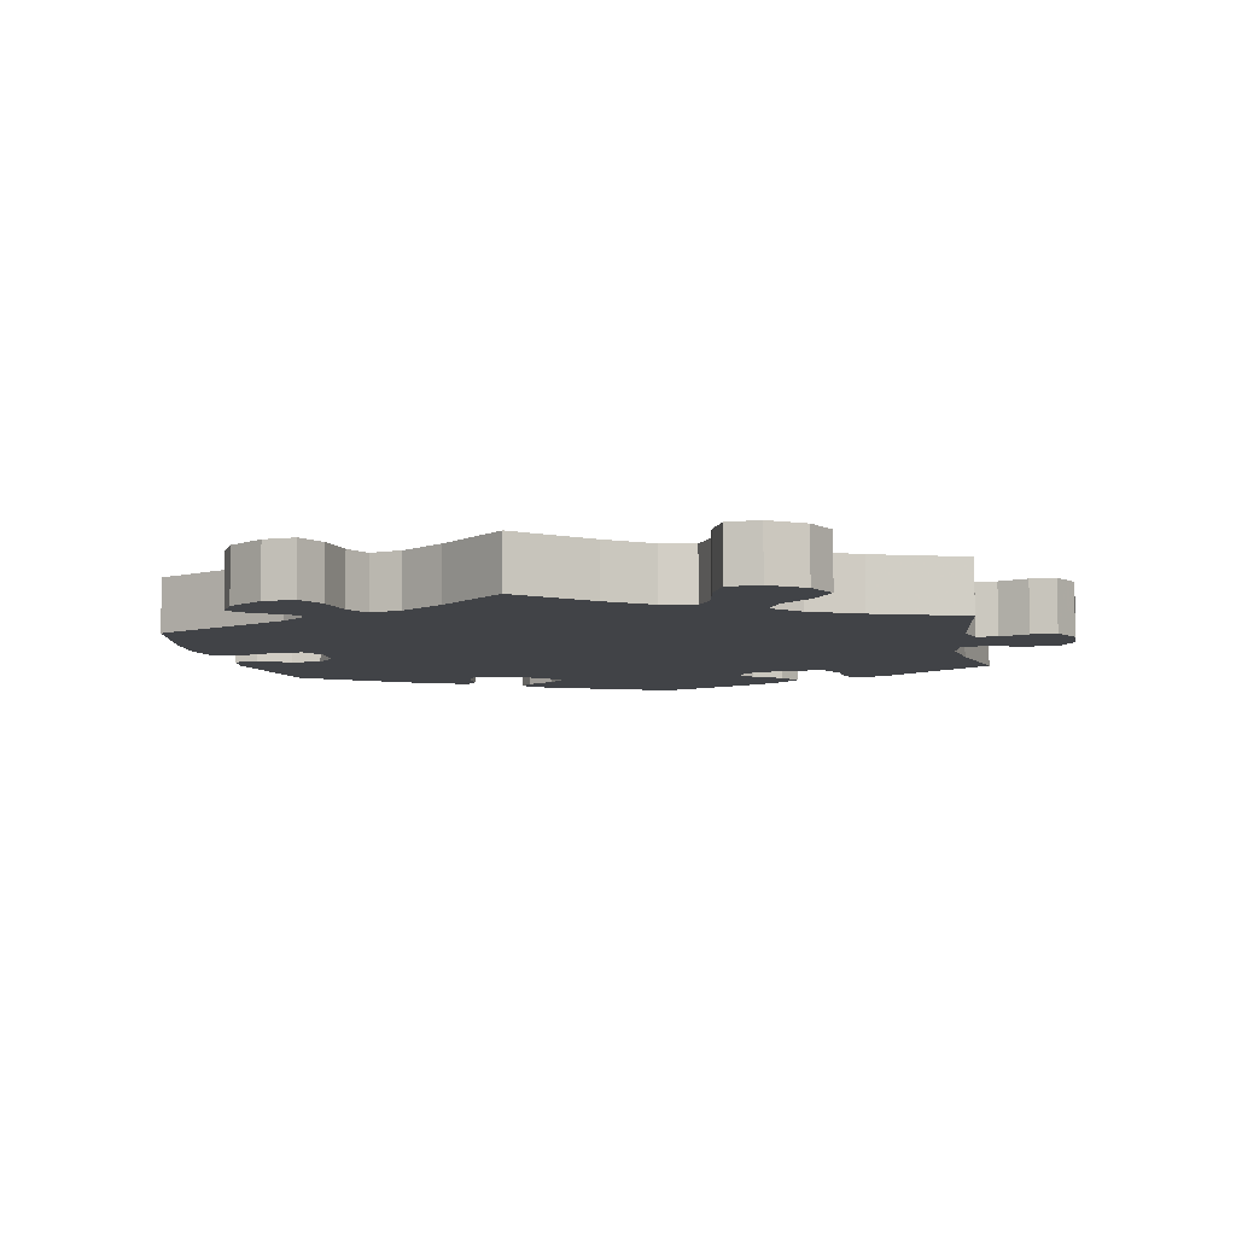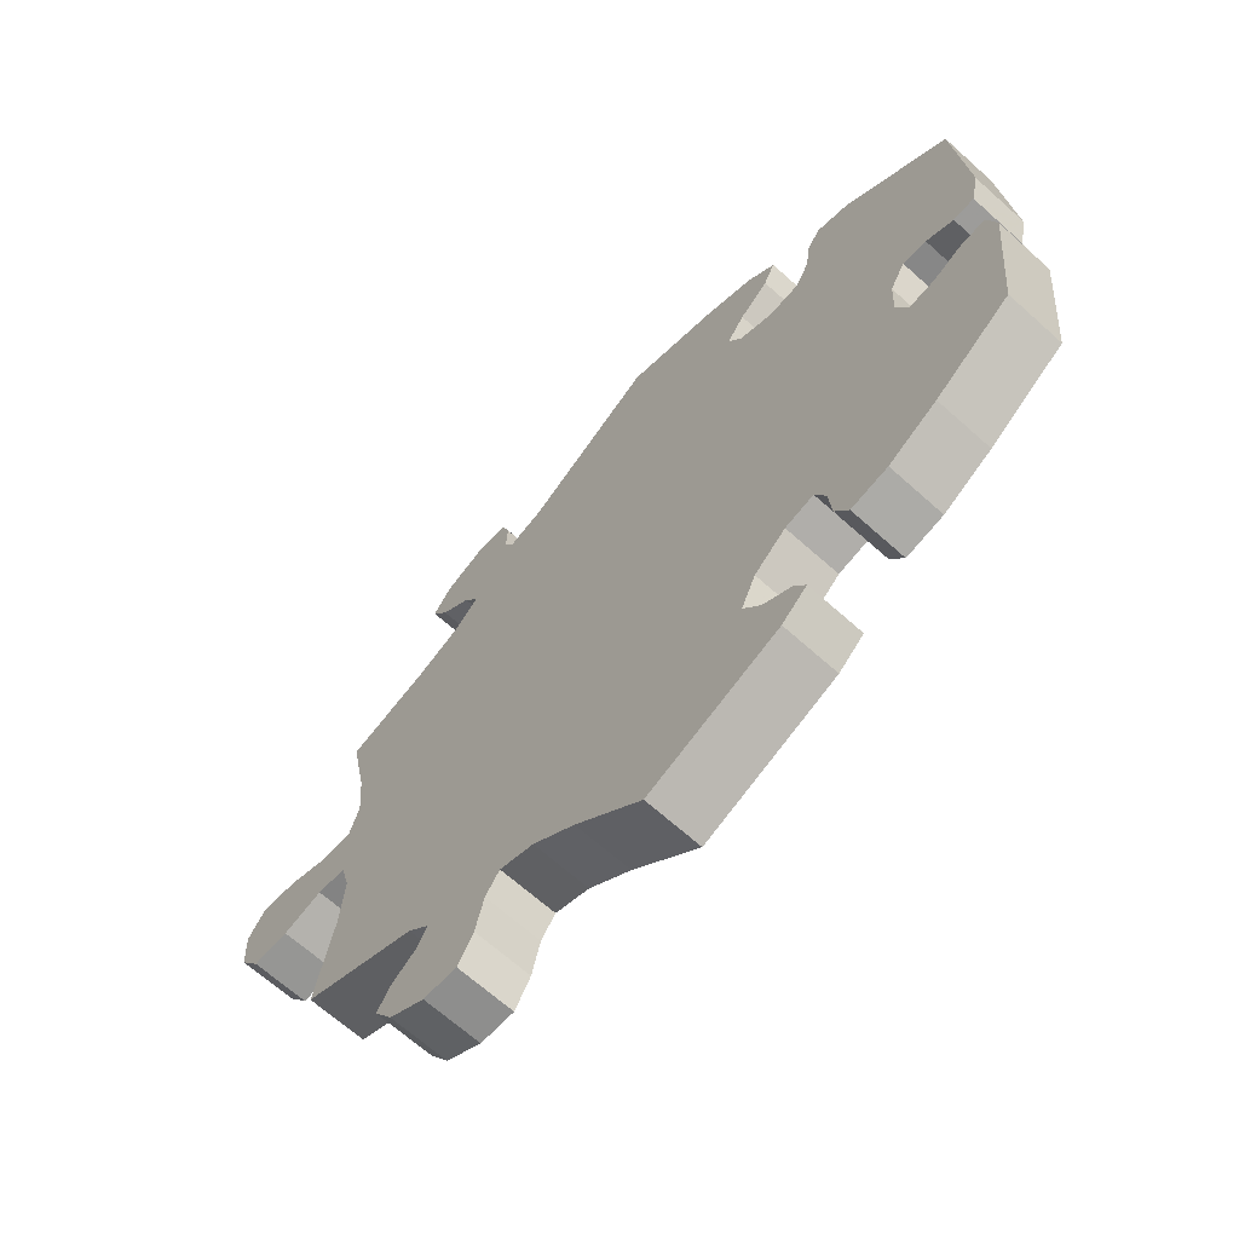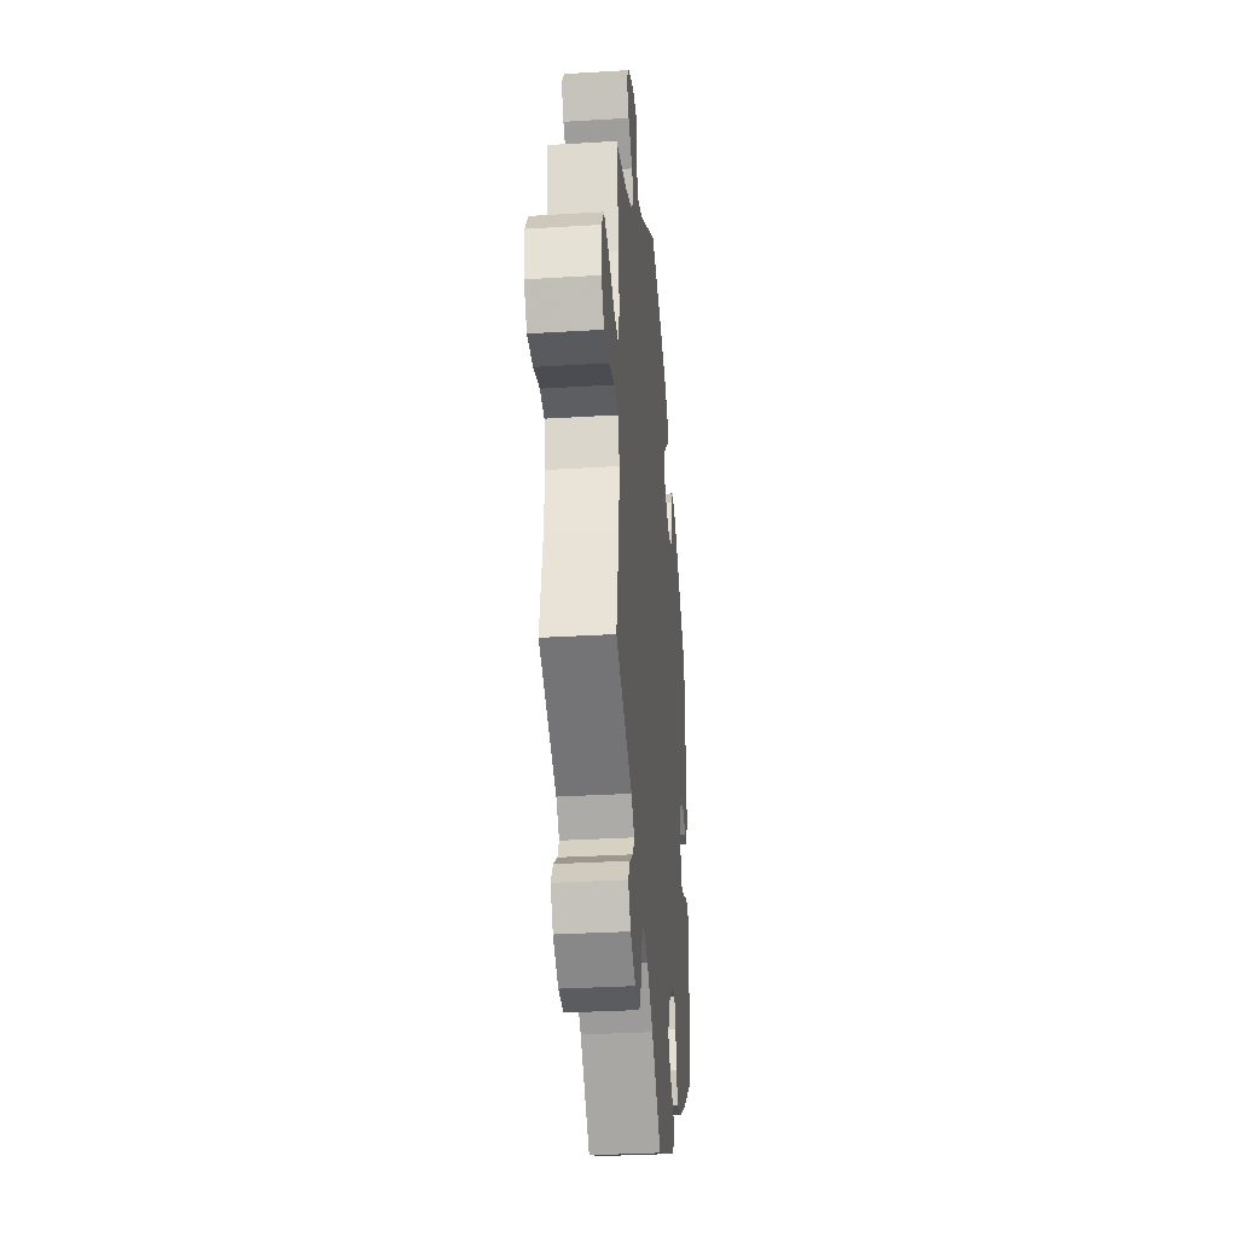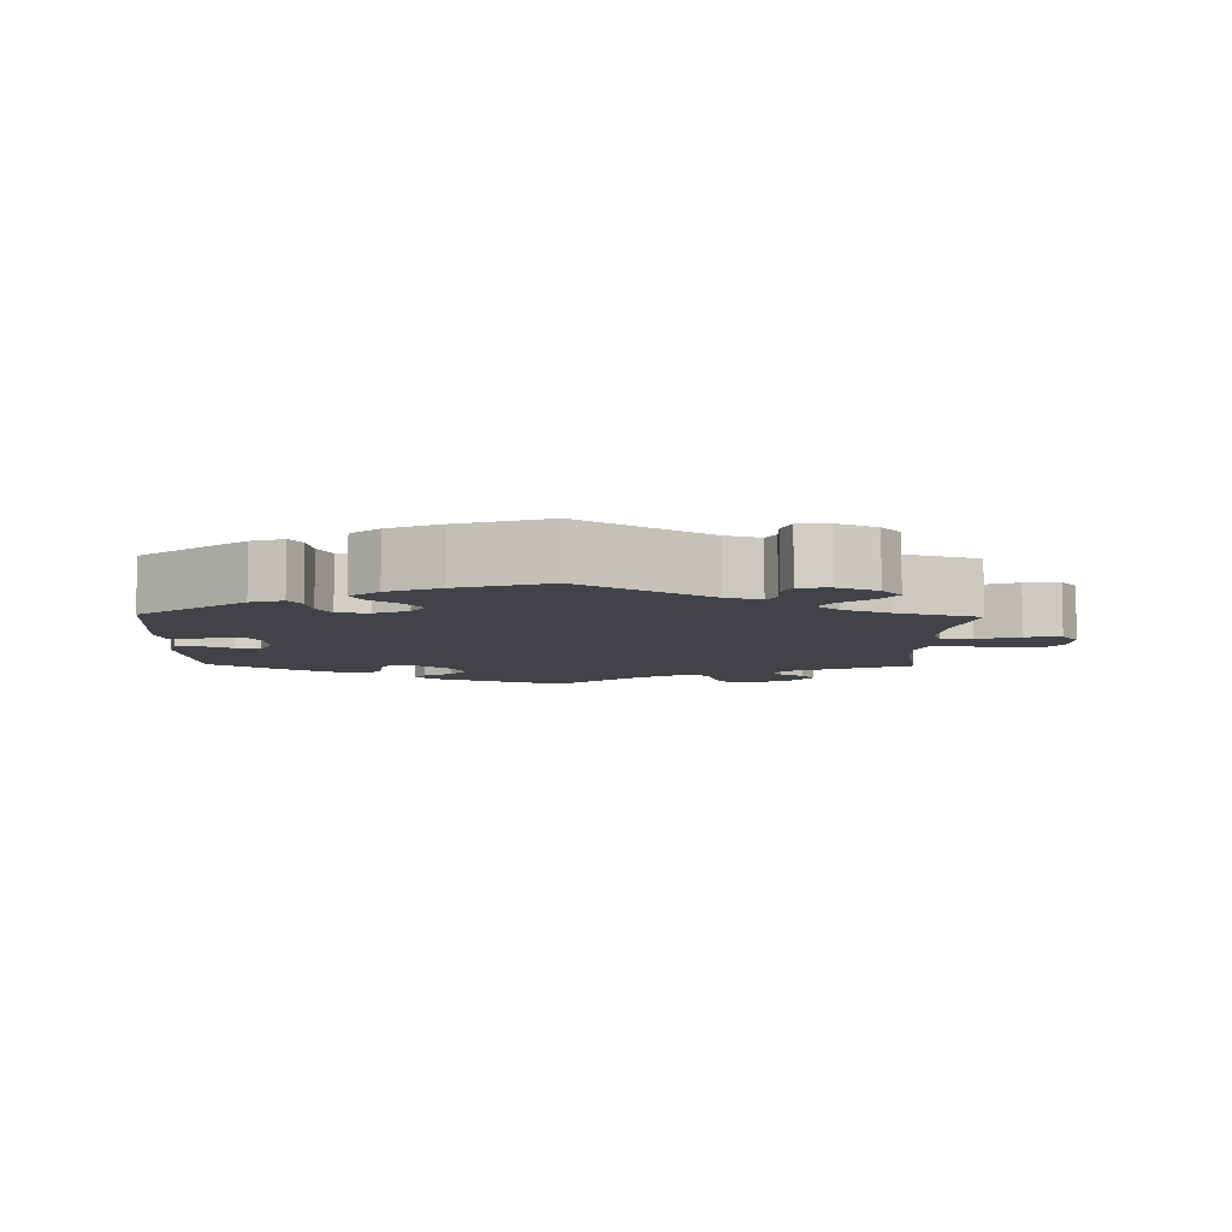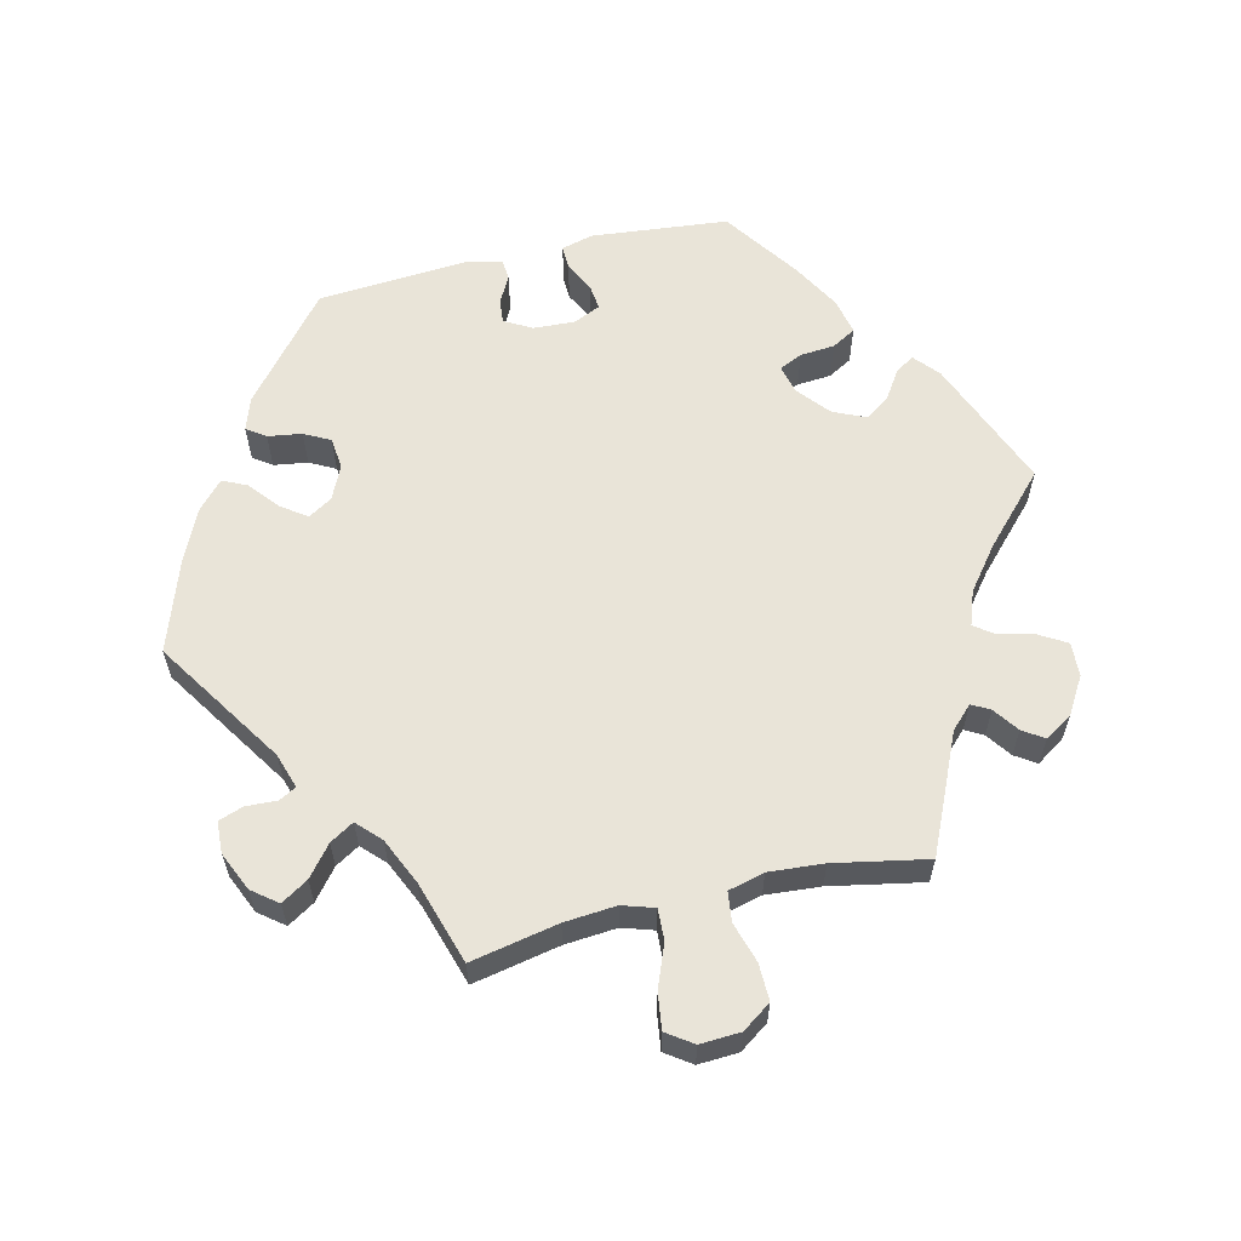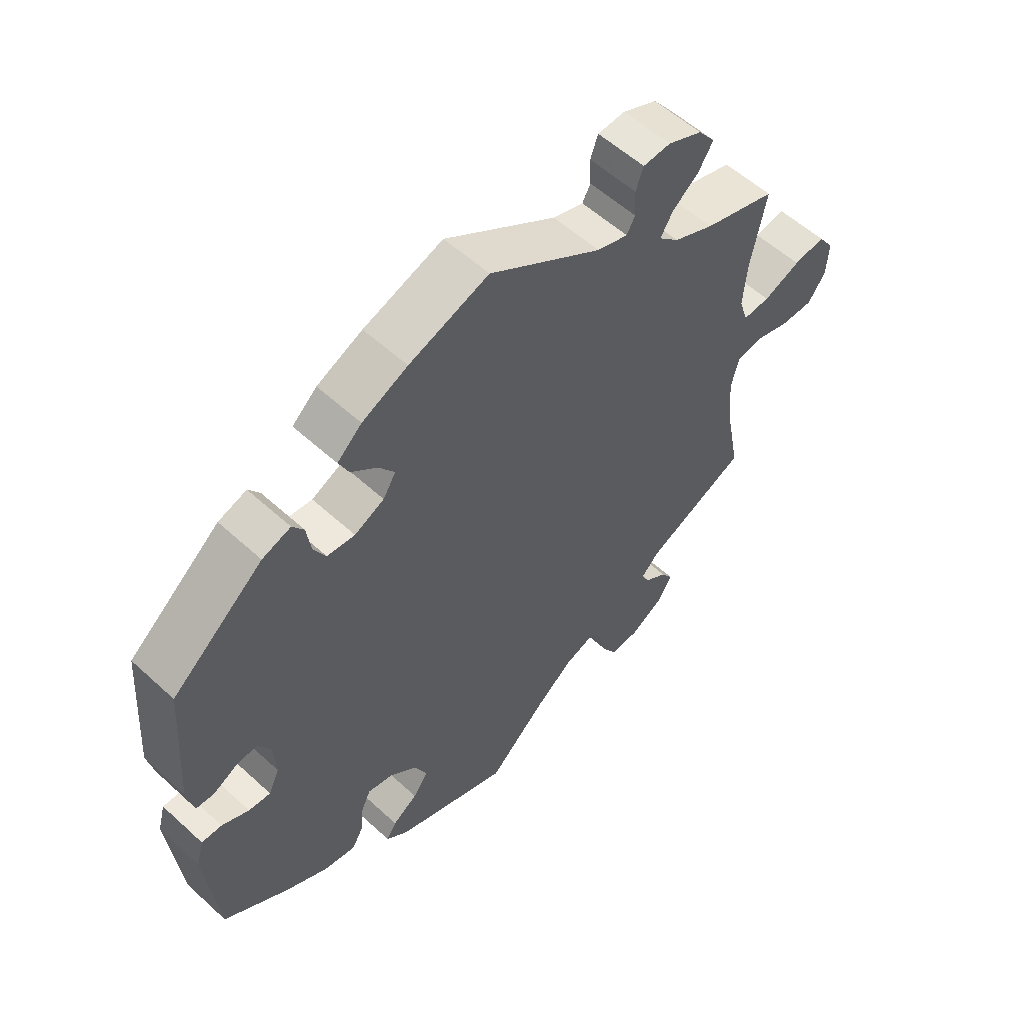
<metadata>
{"format":"obj","ext":"obj","renderer":"f3d","projection":"perspective","resolution":1024,"background":"white","views":[{"elev":-7.0,"azim":70.1,"up":"+Y"},{"elev":-66.8,"azim":-132.0,"up":"+Z"},{"elev":-32.3,"azim":94.9,"up":"+Z"},{"elev":-6.9,"azim":-1.4,"up":"+Y"},{"elev":60.5,"azim":76.6,"up":"+Y"},{"elev":56.4,"azim":-46.3,"up":"+Z"}]}
</metadata>
<code>
v 0.339 0.07 -0.362
v 0.309 0.07 -0.392
v 0.323 0.07 -0.417
v 0.358 0.07 -0.442
v 0.377 0.07 -0.471
v 0.352 0.07 -0.51
v 0.302 0.07 -0.54
v 0.255 0.07 -0.542
v 0.233 0.07 -0.505
v 0.221 0.07 -0.455
v 0.201 0.07 -0.428
v 0.153 0.07 -0.445
v 0.094 0.07 -0.491
v 0.001 0.07 -0.578
v -0.181 0.07 -0.505
v -0.216 0.07 -0.475
v -0.2 0.07 -0.449
v -0.16 0.07 -0.423
v -0.136 0.07 -0.389
v -0.156 0.07 -0.344
v -0.2 0.07 -0.307
v -0.24 0.07 -0.297
v -0.255 0.07 -0.329
v -0.259 0.07 -0.377
v -0.278 0.07 -0.41
v -0.329 0.07 -0.399
v -0.396 0.07 -0.361
v -0.5 0.07 -0.289
v -0.519 0.07 -0.099
v -0.507 0.07 -0.055
v -0.475 0.07 -0.056
v -0.432 0.07 -0.077
v -0.397 0.07 -0.081
v -0.38 0.07 -0.043
v -0.383 0.07 0.014
v -0.404 0.07 0.052
v -0.437 0.07 0.049
v -0.475 0.07 0.029
v -0.504 0.07 0.031
v -0.515 0.07 0.082
v -0.5 0.07 0.289
v -0.355 0.07 0.408
v -0.31 0.07 0.423
v -0.292 0.07 0.397
v -0.285 0.07 0.35
v -0.266 0.07 0.314
v -0.222 0.07 0.309
v -0.175 0.07 0.331
v -0.155 0.07 0.364
v -0.18 0.07 0.399
v -0.221 0.07 0.433
v -0.237 0.07 0.467
v -0.198 0.07 0.502
v -0.126 0.07 0.535
v 0 0.07 0.578
v 0.178 0.07 0.462
v 0.227 0.07 0.446
v 0.24 0.07 0.47
v 0.238 0.07 0.513
v 0.25 0.07 0.547
v 0.294 0.07 0.549
v 0.348 0.07 0.525
v 0.375 0.07 0.49
v 0.352 0.07 0.453
v 0.31 0.07 0.419
v 0.29 0.07 0.386
v 0.322 0.07 0.355
v 0.386 0.07 0.326
v 0.501 0.07 0.29
v 0.477 0.07 0.169
v 0.471 0.07 0.097
v 0.485 0.07 0.053
v 0.528 0.07 0.055
v 0.587 0.07 0.078
v 0.637 0.07 0.085
v 0.662 0.07 0.049
v 0.659 0.07 -0.007
v 0.631 0.07 -0.047
v 0.58 0.07 -0.046
v 0.524 0.07 -0.029
v 0.483 0.07 -0.034
v 0.47 0.07 -0.084
v 0.476 0.07 -0.16
v 0.501 0.07 -0.289
v 0.339 0 -0.362
v 0.309 0 -0.392
v 0.323 0 -0.417
v 0.358 0 -0.442
v 0.377 0 -0.471
v 0.352 0 -0.51
v 0.302 0 -0.54
v 0.255 0 -0.542
v 0.233 0 -0.505
v 0.221 0 -0.455
v 0.201 0 -0.428
v 0.153 0 -0.445
v 0.094 0 -0.491
v 0.001 0 -0.578
v -0.181 0 -0.505
v -0.216 0 -0.475
v -0.2 0 -0.449
v -0.16 0 -0.423
v -0.136 0 -0.389
v -0.156 0 -0.344
v -0.2 0 -0.307
v -0.24 0 -0.297
v -0.255 0 -0.329
v -0.259 0 -0.377
v -0.278 0 -0.41
v -0.329 0 -0.399
v -0.396 0 -0.361
v -0.5 0 -0.289
v -0.519 0 -0.099
v -0.507 0 -0.055
v -0.475 0 -0.056
v -0.432 0 -0.077
v -0.397 0 -0.081
v -0.38 0 -0.043
v -0.383 0 0.014
v -0.404 0 0.052
v -0.437 0 0.049
v -0.475 0 0.029
v -0.504 0 0.031
v -0.515 0 0.082
v -0.5 0 0.289
v -0.355 0 0.408
v -0.31 0 0.423
v -0.292 0 0.397
v -0.285 0 0.35
v -0.266 0 0.314
v -0.222 0 0.309
v -0.175 0 0.331
v -0.155 0 0.364
v -0.18 0 0.399
v -0.221 0 0.433
v -0.237 0 0.467
v -0.198 0 0.502
v -0.126 0 0.535
v 0 0 0.578
v 0.178 0 0.462
v 0.227 0 0.446
v 0.24 0 0.47
v 0.238 0 0.513
v 0.25 0 0.547
v 0.294 0 0.549
v 0.348 0 0.525
v 0.375 0 0.49
v 0.352 0 0.453
v 0.31 0 0.419
v 0.29 0 0.386
v 0.322 0 0.355
v 0.386 0 0.326
v 0.501 0 0.29
v 0.477 0 0.169
v 0.471 0 0.097
v 0.485 0 0.053
v 0.528 0 0.055
v 0.587 0 0.078
v 0.637 0 0.085
v 0.662 0 0.049
v 0.659 0 -0.007
v 0.631 0 -0.047
v 0.58 0 -0.046
v 0.524 0 -0.029
v 0.483 0 -0.034
v 0.47 0 -0.084
v 0.476 0 -0.16
v 0.501 0 -0.289
f 83 84 1
f 82 83 1 2
f 81 82 2
f 77 78 79 80
f 77 80 81
f 76 77 81
f 73 74 75 76
f 72 73 76 81
f 71 72 81 2
f 68 69 70
f 67 68 70 71
f 66 67 71 2
f 62 63 64 65
f 62 65 66
f 61 62 66
f 58 59 60 61
f 57 58 61 66
f 56 57 66 2
f 54 55 56 2
f 50 51 52 53
f 49 50 53 54
f 42 43 44 45
f 42 45 46
f 41 42 46
f 40 41 46 47
f 37 38 39 40
f 36 37 40 47
f 29 30 31 32
f 29 32 33
f 28 29 33
f 27 28 33
f 26 27 33 34
f 23 24 25 26
f 22 23 26 34
f 15 16 17 18
f 13 14 15 18
f 12 13 18 19
f 11 12 19 20
f 7 8 9 10
f 7 10 11
f 6 7 11
f 3 4 5 6
f 2 3 6 11
f 49 54 2 11
f 35 36 47 48
f 22 34 35 48
f 21 22 48 49
f 11 20 21 49
f 85 168 167
f 86 85 167 166
f 86 166 165
f 164 163 162 161
f 165 164 161
f 165 161 160
f 160 159 158 157
f 165 160 157 156
f 86 165 156 155
f 154 153 152
f 155 154 152 151
f 86 155 151 150
f 149 148 147 146
f 150 149 146
f 150 146 145
f 145 144 143 142
f 150 145 142 141
f 86 150 141 140
f 86 140 139 138
f 137 136 135 134
f 138 137 134 133
f 129 128 127 126
f 130 129 126
f 130 126 125
f 131 130 125 124
f 124 123 122 121
f 131 124 121 120
f 116 115 114 113
f 117 116 113
f 117 113 112
f 117 112 111
f 118 117 111 110
f 110 109 108 107
f 118 110 107 106
f 102 101 100 99
f 102 99 98 97
f 103 102 97 96
f 104 103 96 95
f 94 93 92 91
f 95 94 91
f 95 91 90
f 90 89 88 87
f 95 90 87 86
f 95 86 138 133
f 132 131 120 119
f 132 119 118 106
f 133 132 106 105
f 133 105 104 95
f 1 85 86 2
f 2 86 87 3
f 3 87 88 4
f 4 88 89 5
f 5 89 90 6
f 6 90 91 7
f 7 91 92 8
f 8 92 93 9
f 9 93 94 10
f 10 94 95 11
f 11 95 96 12
f 12 96 97 13
f 13 97 98 14
f 14 98 99 15
f 15 99 100 16
f 16 100 101 17
f 17 101 102 18
f 18 102 103 19
f 19 103 104 20
f 20 104 105 21
f 21 105 106 22
f 22 106 107 23
f 23 107 108 24
f 24 108 109 25
f 25 109 110 26
f 26 110 111 27
f 27 111 112 28
f 28 112 113 29
f 29 113 114 30
f 30 114 115 31
f 31 115 116 32
f 32 116 117 33
f 33 117 118 34
f 34 118 119 35
f 35 119 120 36
f 36 120 121 37
f 37 121 122 38
f 38 122 123 39
f 39 123 124 40
f 40 124 125 41
f 41 125 126 42
f 42 126 127 43
f 43 127 128 44
f 44 128 129 45
f 45 129 130 46
f 46 130 131 47
f 47 131 132 48
f 48 132 133 49
f 49 133 134 50
f 50 134 135 51
f 51 135 136 52
f 52 136 137 53
f 53 137 138 54
f 54 138 139 55
f 55 139 140 56
f 56 140 141 57
f 57 141 142 58
f 58 142 143 59
f 59 143 144 60
f 60 144 145 61
f 61 145 146 62
f 62 146 147 63
f 63 147 148 64
f 64 148 149 65
f 65 149 150 66
f 66 150 151 67
f 67 151 152 68
f 68 152 153 69
f 69 153 154 70
f 70 154 155 71
f 71 155 156 72
f 72 156 157 73
f 73 157 158 74
f 74 158 159 75
f 75 159 160 76
f 76 160 161 77
f 77 161 162 78
f 78 162 163 79
f 79 163 164 80
f 80 164 165 81
f 81 165 166 82
f 82 166 167 83
f 83 167 168 84
f 84 168 85 1

</code>
